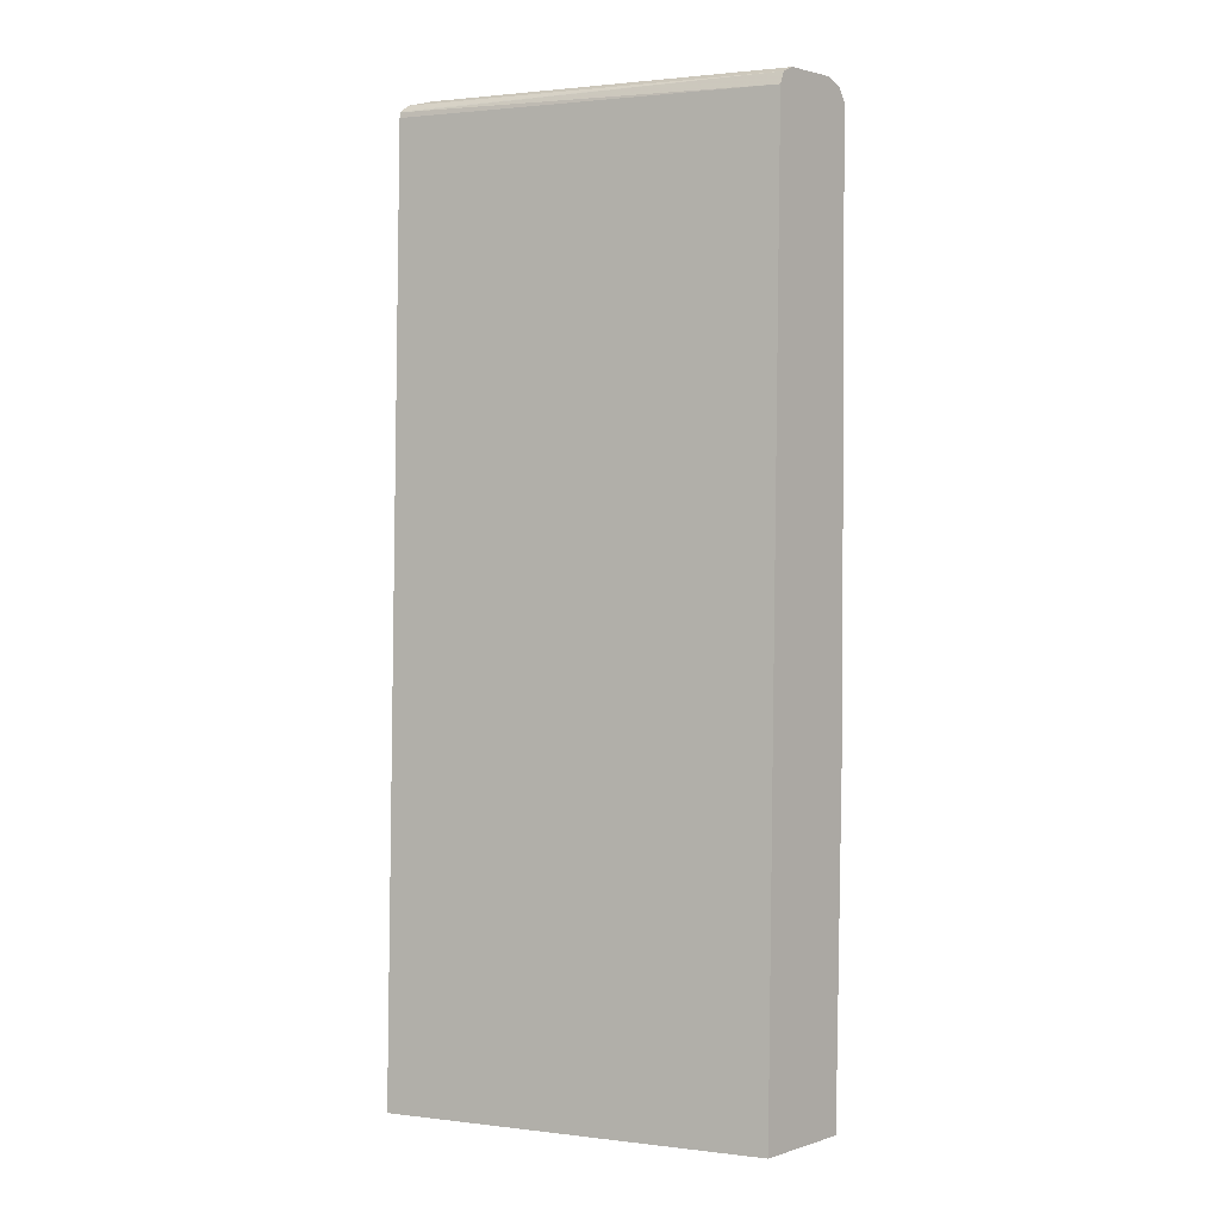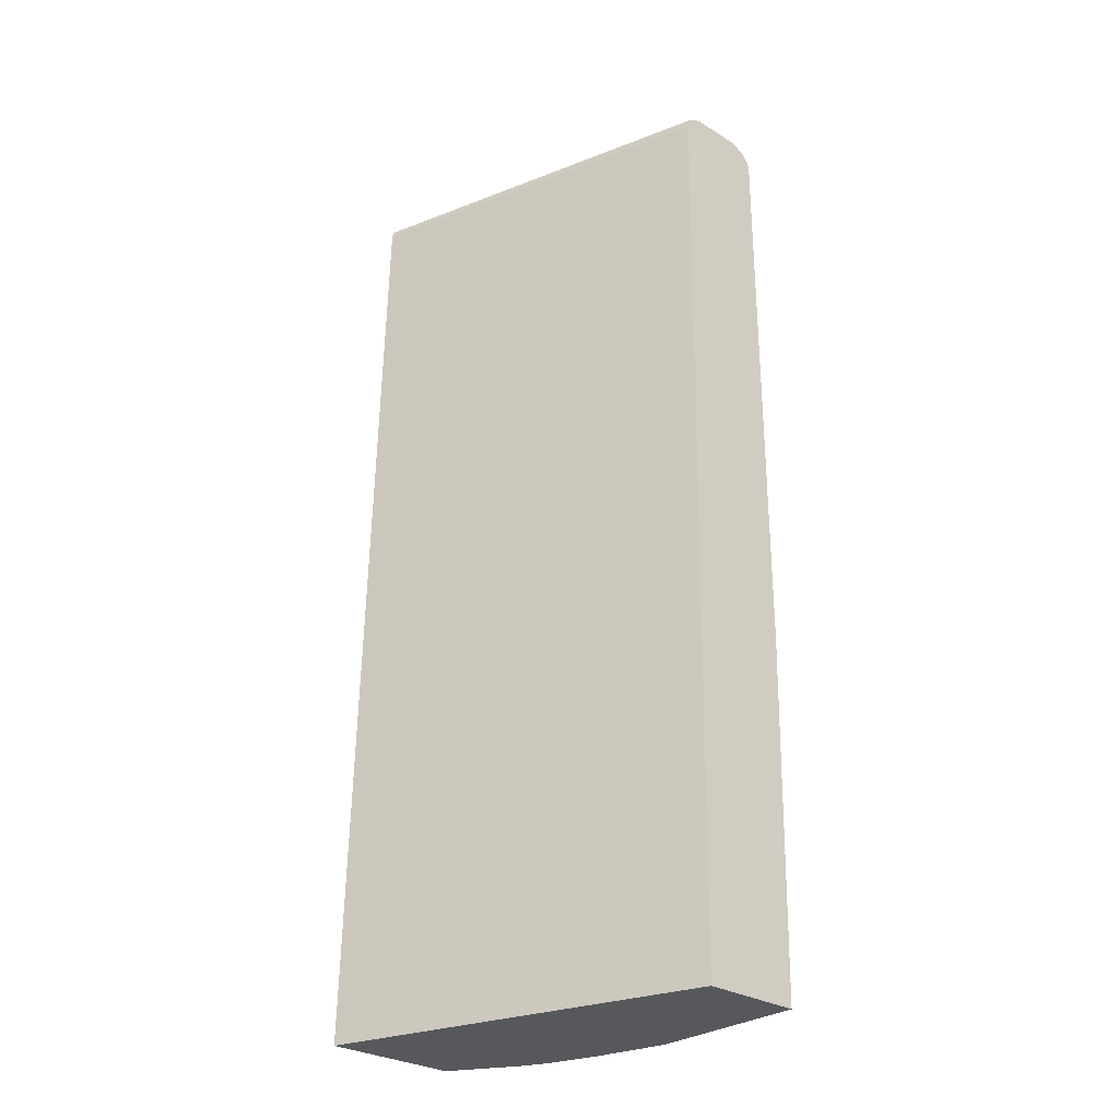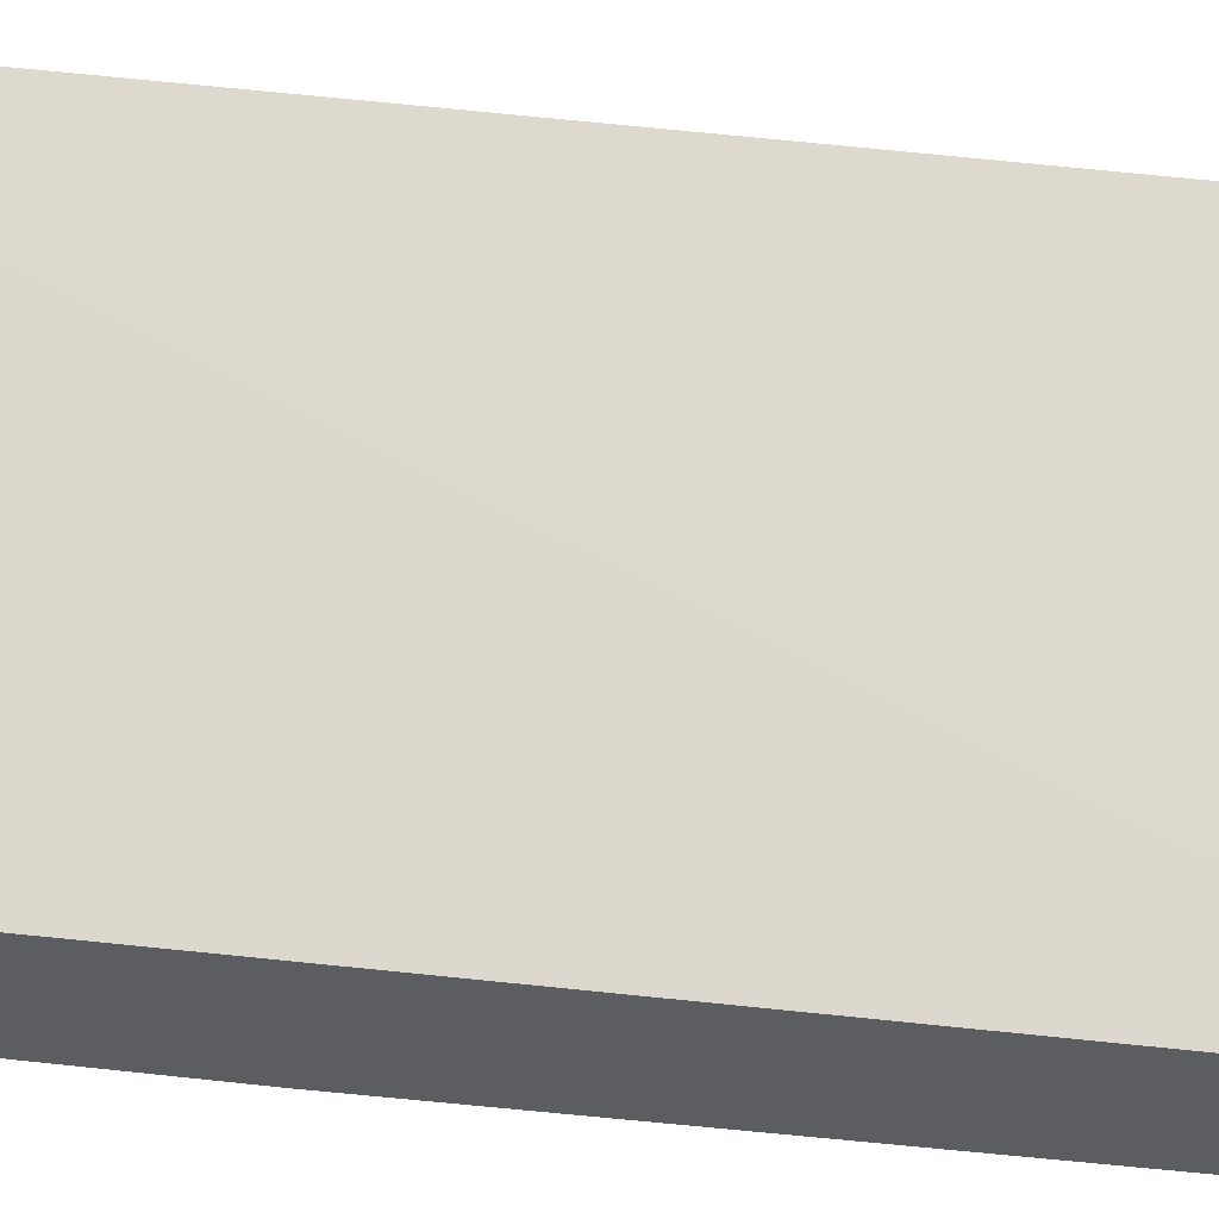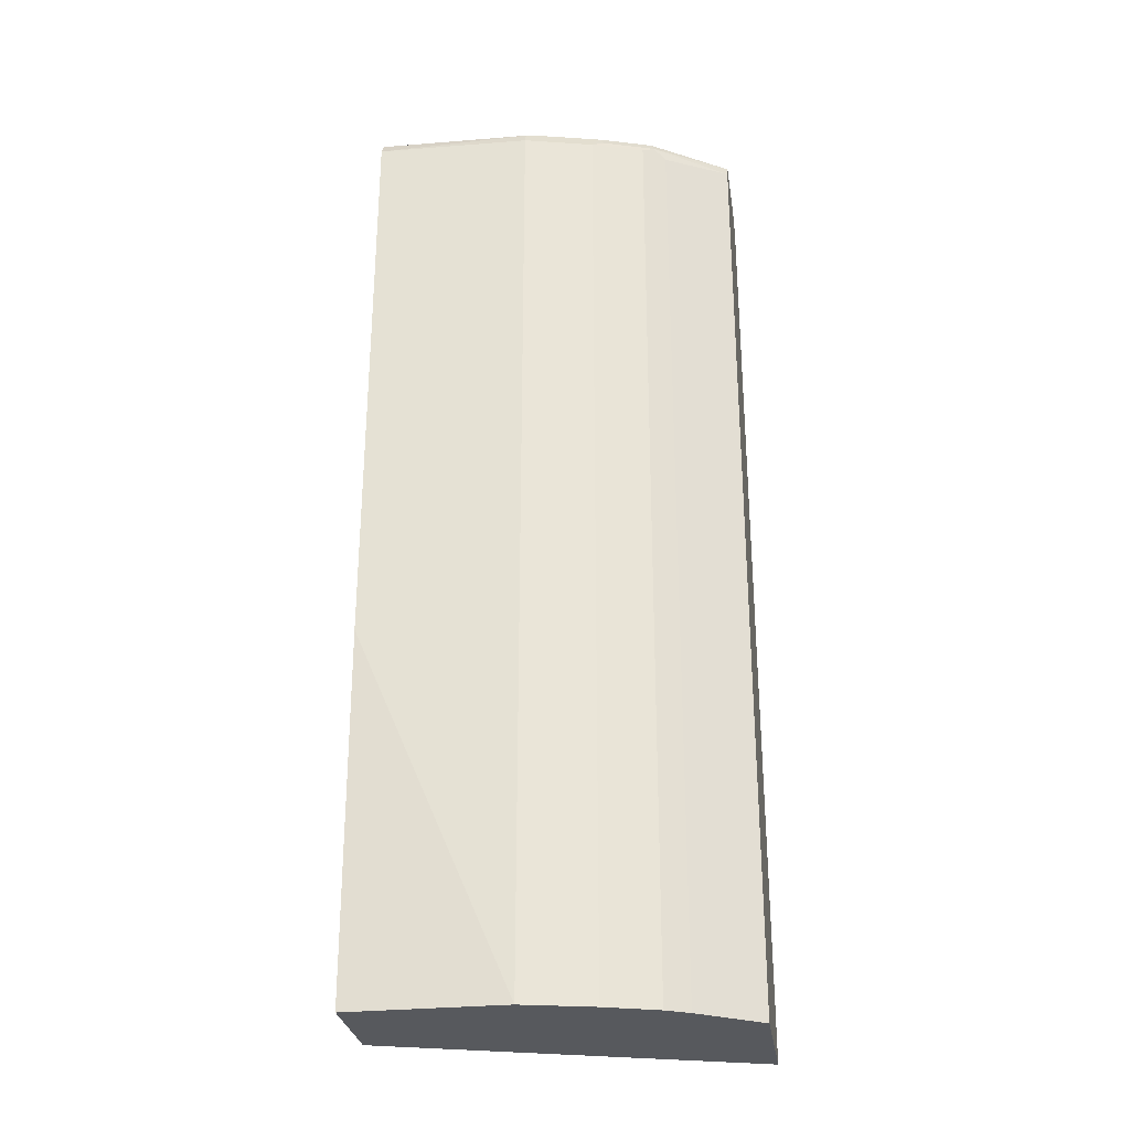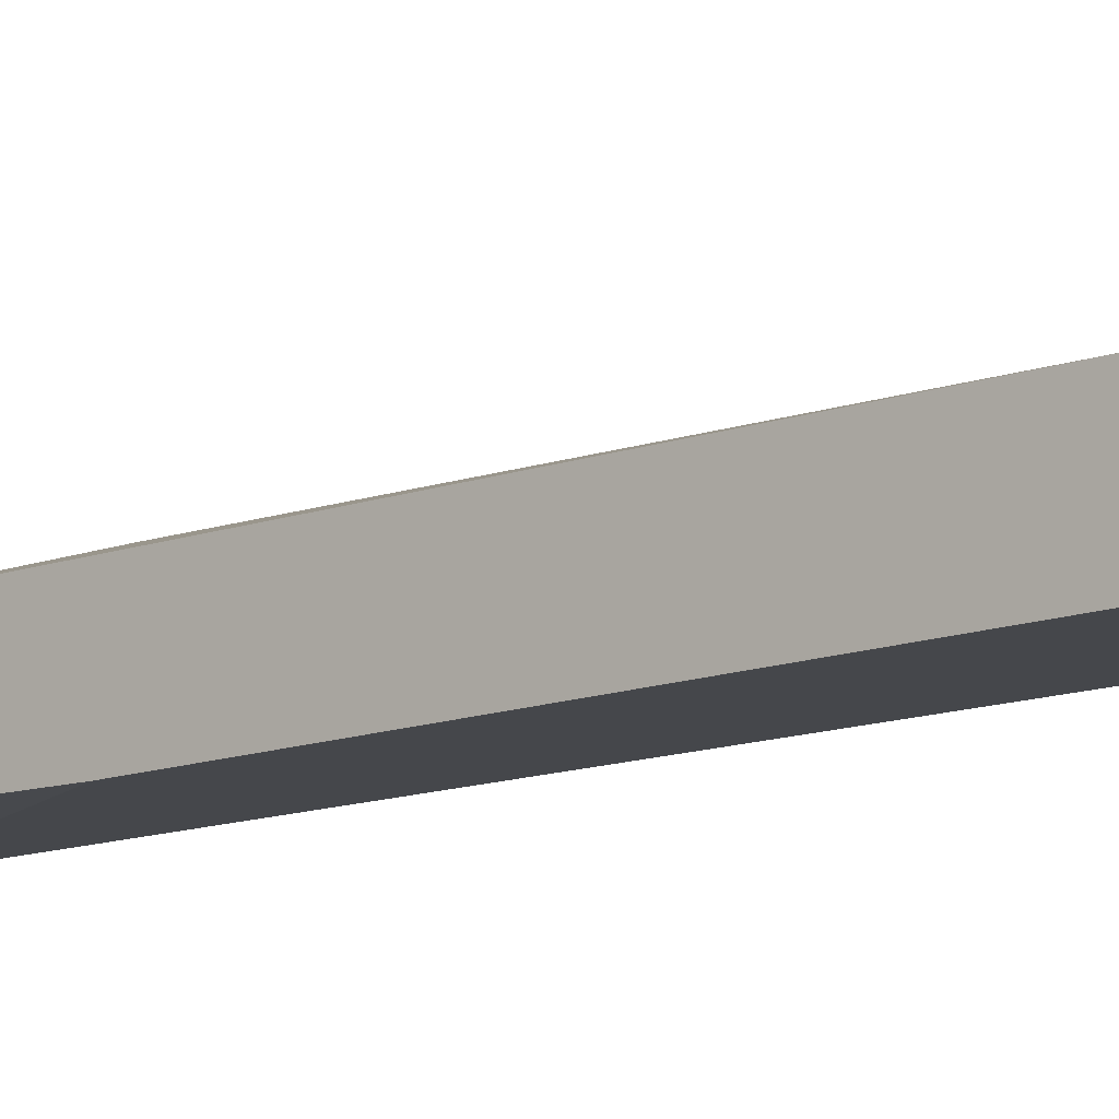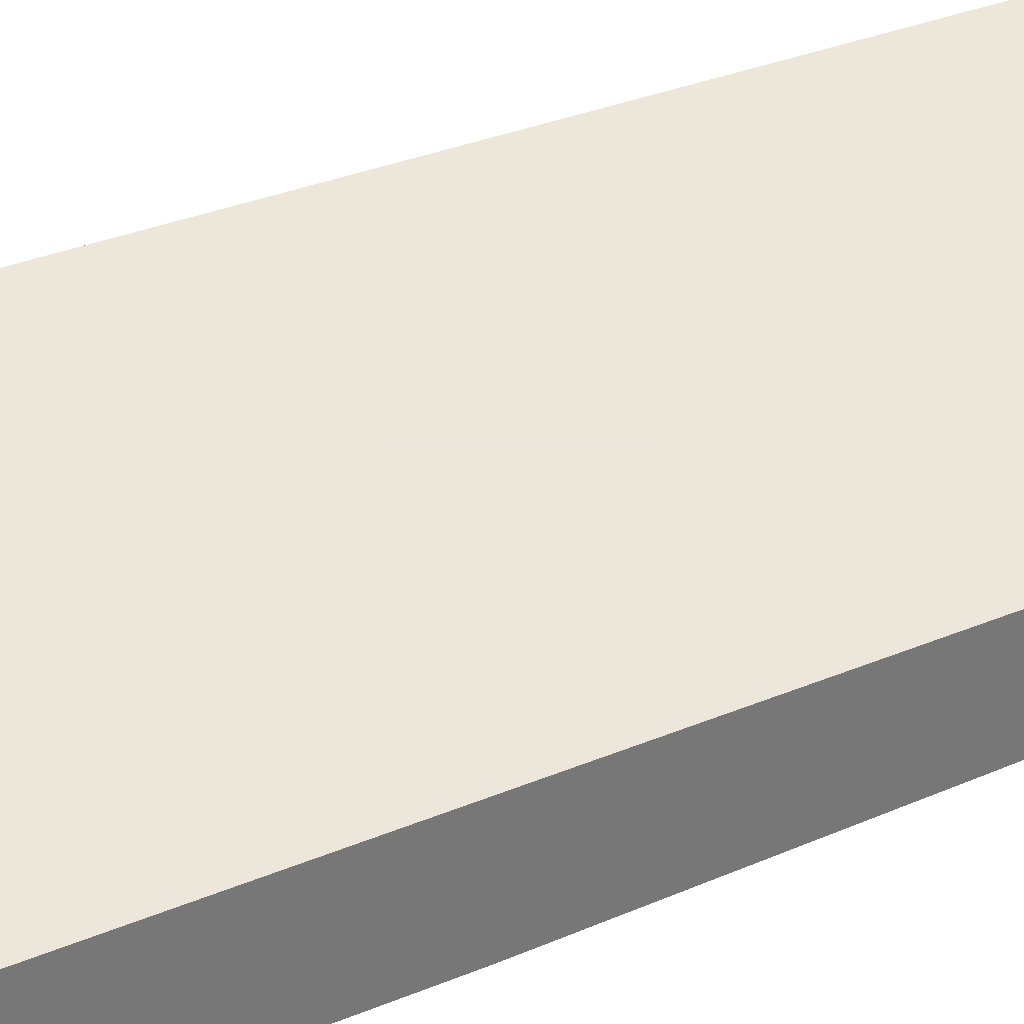
<metadata>
{"format":"obj","ext":"obj","renderer":"f3d","projection":"perspective","resolution":1024,"background":"white","views":[{"elev":1.9,"azim":41.8,"up":"+Y"},{"elev":-28.8,"azim":47.3,"up":"+Y"},{"elev":54.0,"azim":96.1,"up":"+Z"},{"elev":-29.0,"azim":-171.5,"up":"+Y"},{"elev":-12.7,"azim":131.9,"up":"+Z"},{"elev":34.8,"azim":59.8,"up":"+Z"}]}
</metadata>
<code>
v -0.3152 -0.4368 -0.2809
v -0.2514 -0.4368 -0.3216
v -0.3152 -0.4368 -0.1468
v -0.3152 0.5084 -0.2809
v -0.2397 -0.4368 -0.3275
v -0.2514 0.5028 -0.3216
v -0.3072 -0.4368 -0.1493
v 0.05027 0.5086 -0.2807
v -0.3152 0.5092 -0.1669
v -0.3152 0.509 -0.2807
v -0.2397 0.5145 -0.3275
v -0.228 -0.4368 -0.3333
v 0.05027 -0.4368 -0.2667
v 0.05027 0.5206 -0.2855
v -0.3099 0.5145 -0.1696
v -0.3152 0.5156 -0.1685
v -0.3152 0.5203 -0.275
v -0.2368 0.5218 -0.3245
v -0.1842 0.5218 -0.3421
v -0.1871 0.5145 -0.345
v -0.1754 0.5086 -0.3508
v -0.228 0.5086 -0.3333
v -0.1754 -0.4368 -0.3508
v 0.05027 -0.4368 -0.3684
v -0.3152 0.5226 -0.179
v -0.3152 0.5199 -0.1749
v 0.05027 0.5263 -0.2982
v -0.2894 0.5218 -0.2894
v -0.3152 0.5263 -0.2631
v -0.228 0.5263 -0.3157
v -0.1141 0.5218 -0.3596
v -0.1754 0.5263 -0.3333
v -0.1053 0.5086 -0.3684
v -0.1053 -0.4368 -0.3684
v 0.05027 -0.07251 -0.376
v -0.2982 0.5263 -0.193
v -0.3152 0.5263 -0.193
v 0.05027 0.5263 -0.3508
v 0.05027 0.5198 -0.3676
v -0.1053 0.5203 -0.3625
v -0.1053 0.5263 -0.3508
v 0.05027 0.5063 -0.376
f 19 21 20
f 17 29 28
f 19 33 21
f 19 31 33
f 18 32 19
f 18 30 32
f 18 29 30
f 18 28 29
f 14 25 26
f 14 27 25
f 14 16 15
f 14 26 16
f 12 21 23
f 12 22 21
f 11 21 22
f 11 20 21
f 19 32 41
f 17 28 18
f 19 41 31
f 31 39 40
f 21 34 23
f 11 19 20
f 39 42 40
f 38 39 41
f 33 35 34
f 33 42 35
f 33 40 42
f 31 41 39
f 31 40 33
f 27 37 36
f 27 29 37
f 27 30 29
f 27 32 30
f 27 41 32
f 27 38 41
f 25 36 37
f 25 27 36
f 24 34 35
f 21 33 34
f 11 18 19
f 8 27 14
f 10 17 11
f 1 10 4
f 1 17 10
f 1 29 17
f 1 37 29
f 1 25 37
f 1 26 25
f 1 16 26
f 1 4 6
f 1 9 16
f 1 7 3
f 1 13 7
f 1 24 13
f 1 23 34
f 1 12 23
f 1 5 12
f 1 2 5
f 1 3 9
f 1 6 2
f 1 34 24
f 2 11 5
f 2 6 11
f 9 15 16
f 11 17 18
f 8 39 38
f 8 42 39
f 8 35 42
f 8 24 35
f 8 13 24
f 8 38 27
f 8 14 15
f 7 13 8
f 5 22 12
f 5 11 22
f 4 11 6
f 4 10 11
f 3 8 9
f 8 15 9
f 3 7 8

</code>
